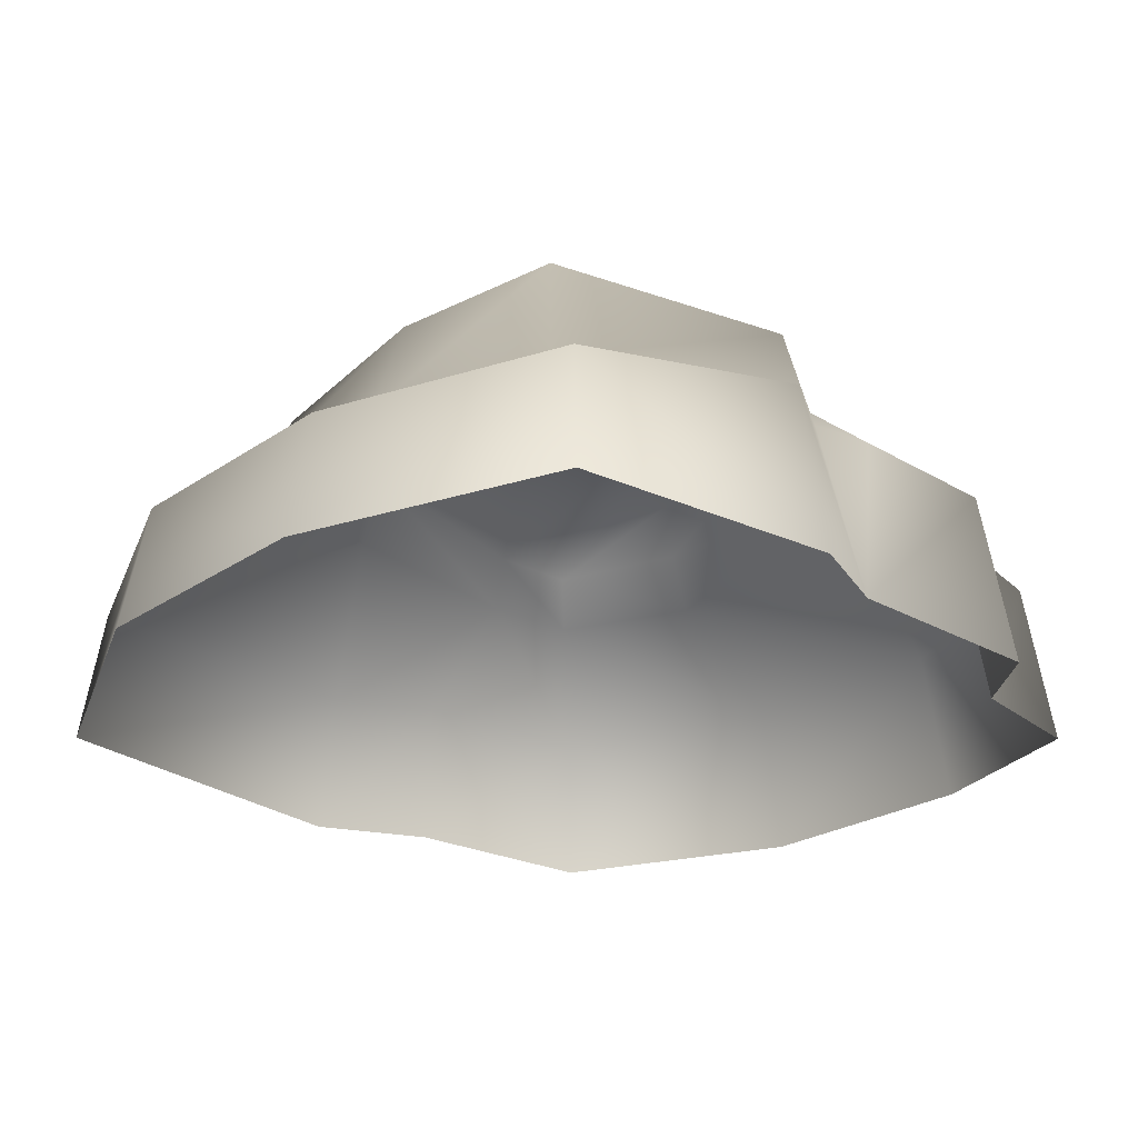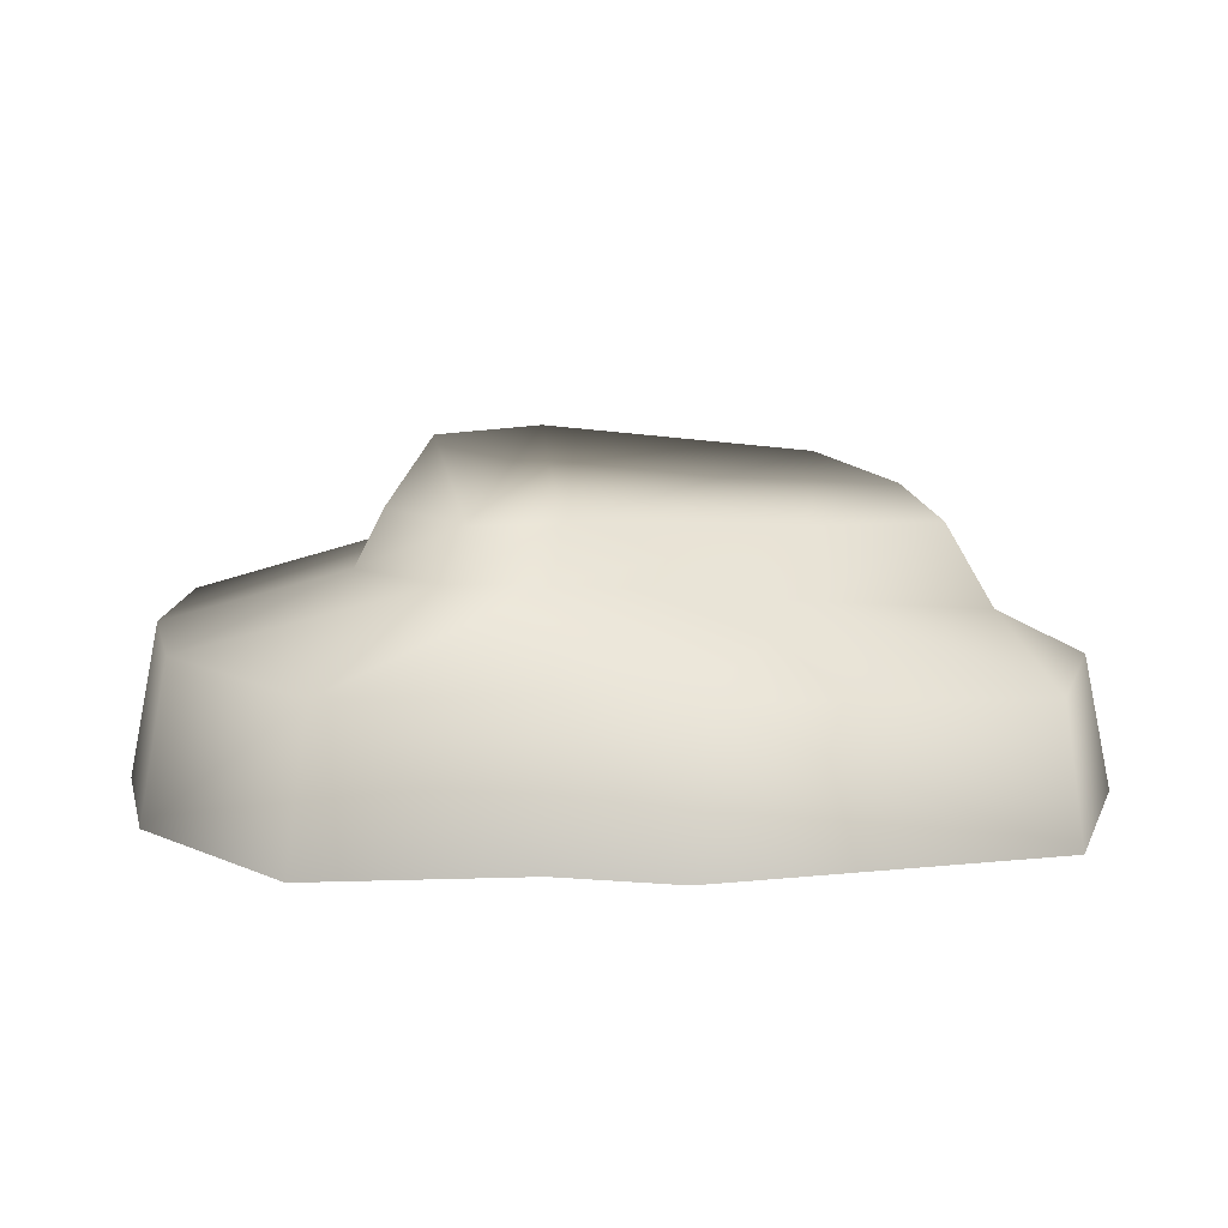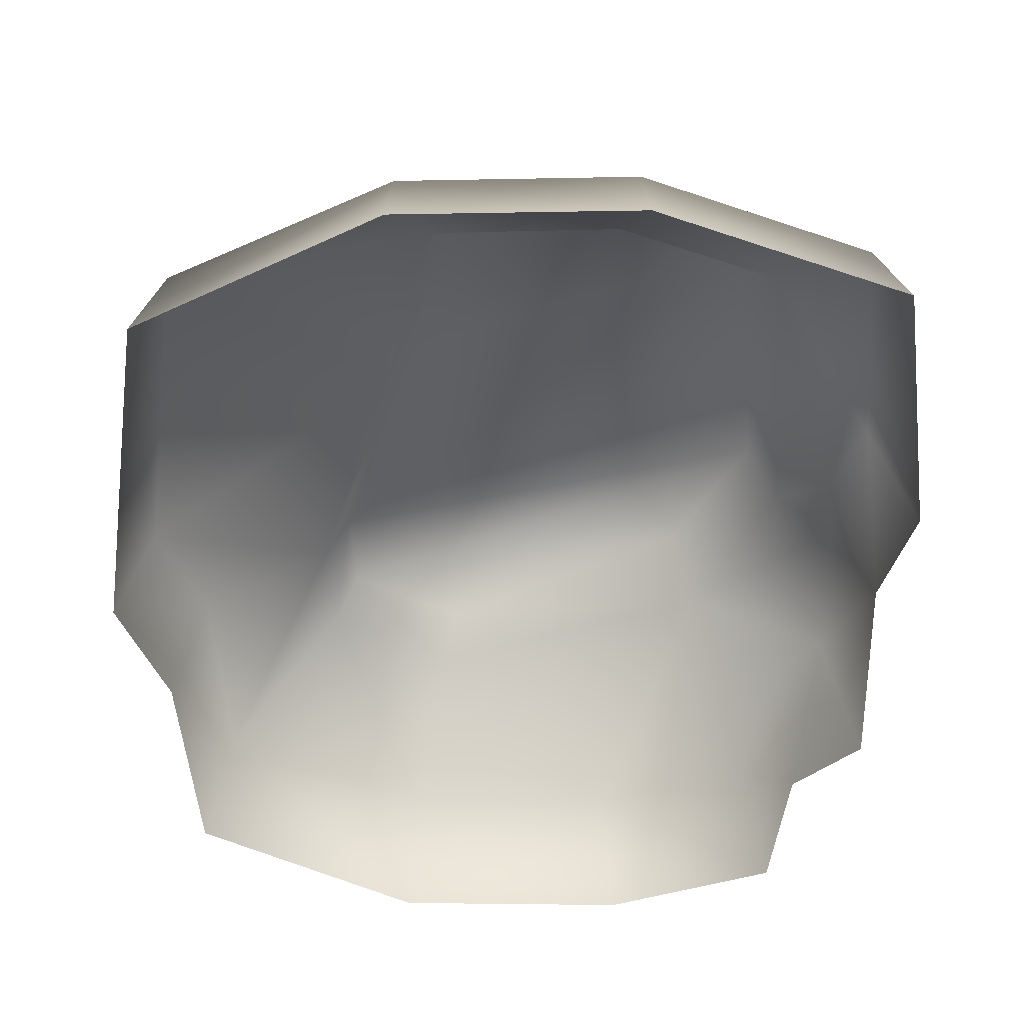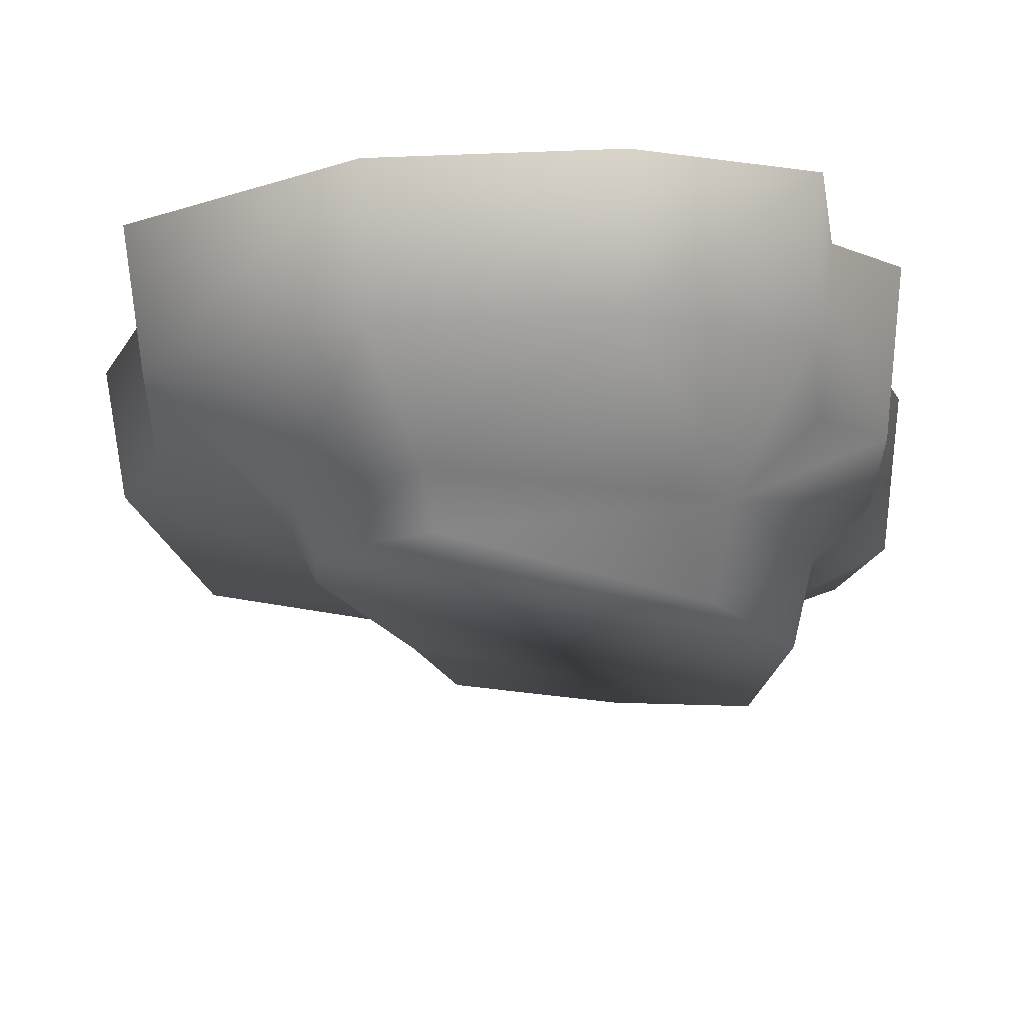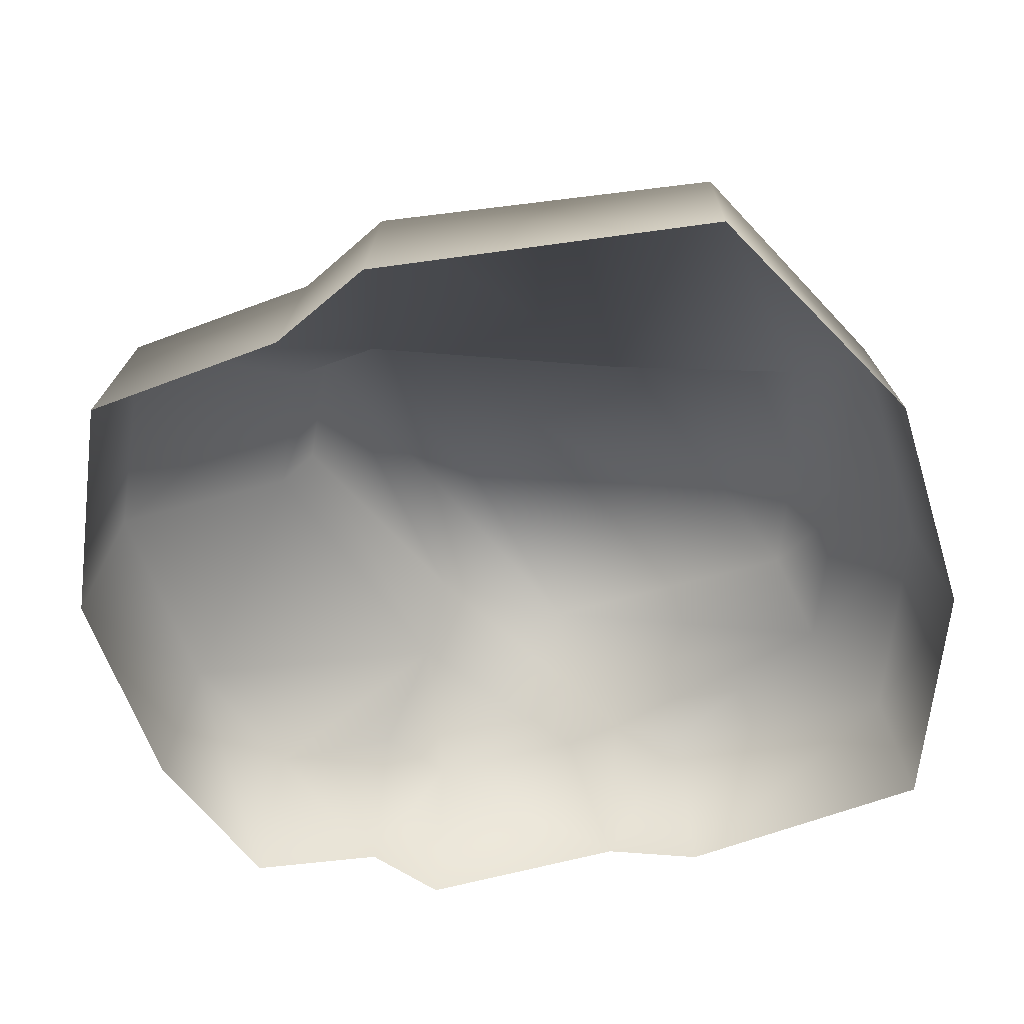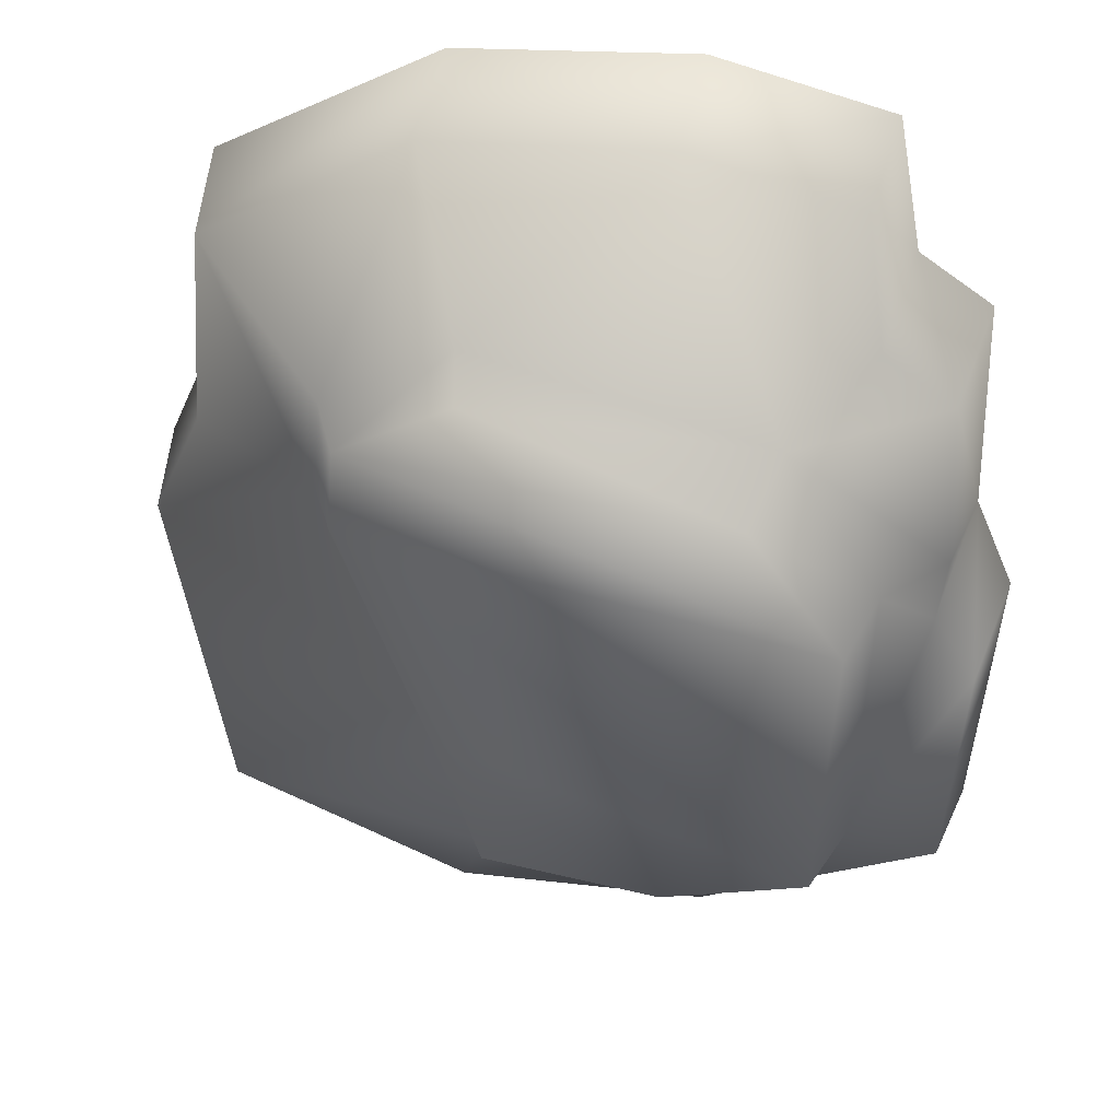
<metadata>
{"format":"obj","ext":"obj","renderer":"f3d","projection":"perspective","resolution":1024,"background":"white","views":[{"elev":-25.2,"azim":-131.7,"up":"+Y"},{"elev":7.3,"azim":80.4,"up":"+Y"},{"elev":-56.4,"azim":-178.4,"up":"+Y"},{"elev":67.6,"azim":179.1,"up":"+Z"},{"elev":-54.3,"azim":108.2,"up":"+Y"},{"elev":33.0,"azim":-170.3,"up":"+Z"}]}
</metadata>
<code>
g febg_laboratory_001_stone_08
v -0.464 -0.0002326 0.4282
v -0.4008 0.2542 0.6052
v -0.4257 -0.0002327 0.6369
v -0.4317 0.2767 0.4024
v -0.3106 0.3521 0.2811
v -0.1375 0.2363 0.6655
v -0.4257 -0.0002327 0.6369
v -0.1476 -0.0002327 0.7091
v 0.2271 -0.0002327 0.6932
v -0.5402 0.2767 0.33
v -0.5799 -0.0002326 0.35
v -0.585 -0.0002325 0.01656
v -0.5503 0.2767 0.07835
v 0.223 0.2357 0.6533
v 0.1511 0.3413 0.394
v 0.5503 0.223 0.4803
v 0.5834 -0.0002326 0.5128
v 0.6075 0.0005869 0.192
v 0.3519 0.34 0.2905
v 0.5708 0.2236 0.1735
v 0.6853 0.0005869 0.02113
v 0.3617 0.3398 0.1447
v 0.6451 0.2222 0.01672
v 0.5948 -0.0002323 -0.516
v 0.316 0.4136 0.2545
v 0.1362 0.4249 0.3494
v -0.2774 0.5003 0.2378
v 0.3244 0.4163 0.1282
v -0.4569 0.3584 0.05979
v -0.4178 0.5058 0.04926
v -0.4325 0.2769 -0.429
v -0.5362 0.2767 -0.01939
v -0.6017 0.2767 -0.1224
v -0.6474 -0.0002325 -0.1264
v -0.5721 0.2021 -0.5122
v -0.6078 -0.0002323 -0.5402
v -0.2086 -0.0002323 -0.6941
v -0.3886 0.461 -0.3924
v -0.2026 0.2021 -0.6546
v 0.1862 0.2021 -0.658
v 0.1895 -0.0002323 -0.6982
v -0.173 0.2635 -0.5338
v 0.1887 0.3947 -0.2497
v 0.5611 0.2004 -0.4984
v 0.2267 0.2916 -0.2457
v 0.1388 0.2635 -0.5355
v -0.1629 0.4245 -0.4748
v 0.1185 0.3904 -0.4646
g febg_laboratory_001_stone_08_0
f 3 2 1
f 2 4 1
f 5 4 2
f 6 5 2
f 6 2 7
f 8 6 7
f 6 8 9
f 4 10 1
f 4 5 10
f 10 11 1
f 11 10 12
f 10 5 13
f 10 13 12
f 14 6 9
f 15 5 6
f 14 15 6
f 16 14 9
f 17 16 9
f 16 17 18
f 19 15 14
f 16 19 14
f 20 16 18
f 20 18 21
f 20 22 16
f 22 19 16
f 23 20 21
f 23 22 20
f 23 21 24
f 19 25 15
f 15 26 5
f 25 26 15
f 26 27 5
f 25 27 26
f 28 25 19
f 22 28 19
f 5 27 29
f 5 29 13
f 30 27 25
f 28 30 25
f 27 30 29
f 29 30 31
f 13 29 32
f 29 31 32
f 13 32 12
f 32 33 12
f 32 31 33
f 33 34 12
f 33 35 34
f 33 31 35
f 35 36 34
f 36 35 37
f 30 28 38
f 30 38 31
f 35 39 37
f 35 31 39
f 39 40 37
f 40 41 37
f 41 40 24
f 31 42 39
f 31 38 42
f 39 42 40
f 28 43 38
f 43 28 22
f 40 44 24
f 44 23 24
f 45 22 23
f 44 45 23
f 45 43 22
f 40 46 44
f 42 46 40
f 46 45 44
f 38 47 42
f 38 43 47
f 42 47 46
f 48 43 45
f 46 48 45
f 47 48 46
f 43 48 47

</code>
